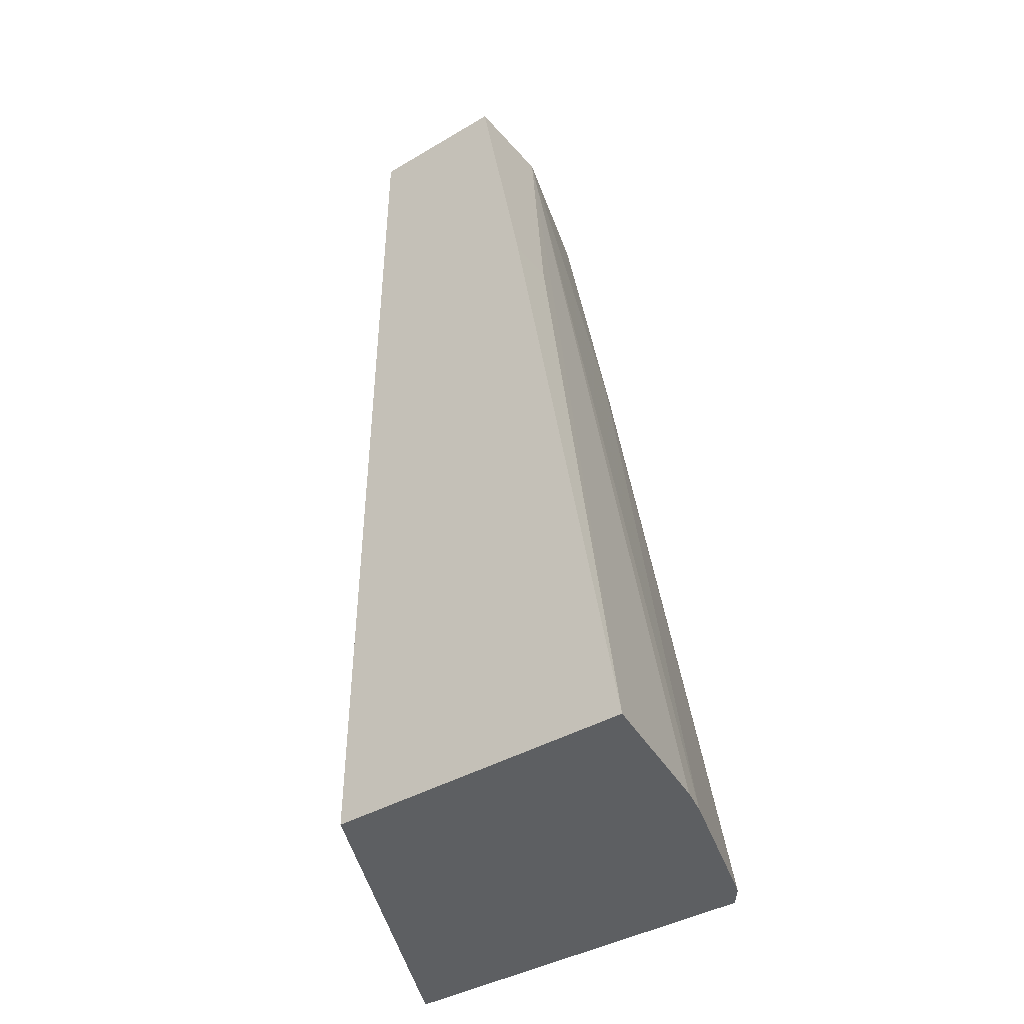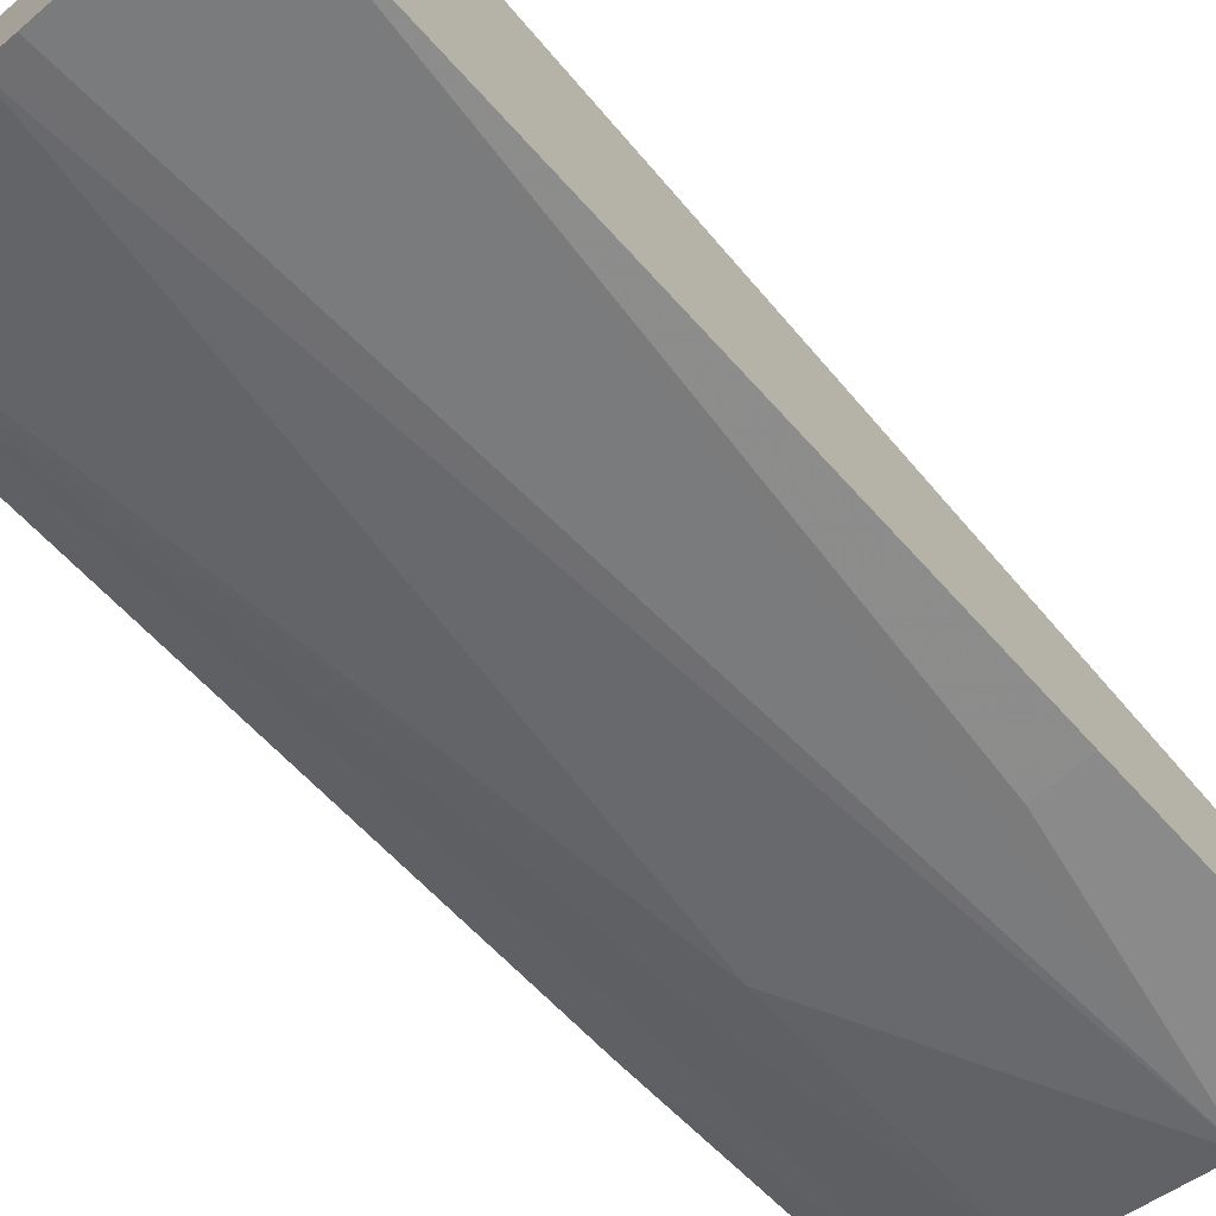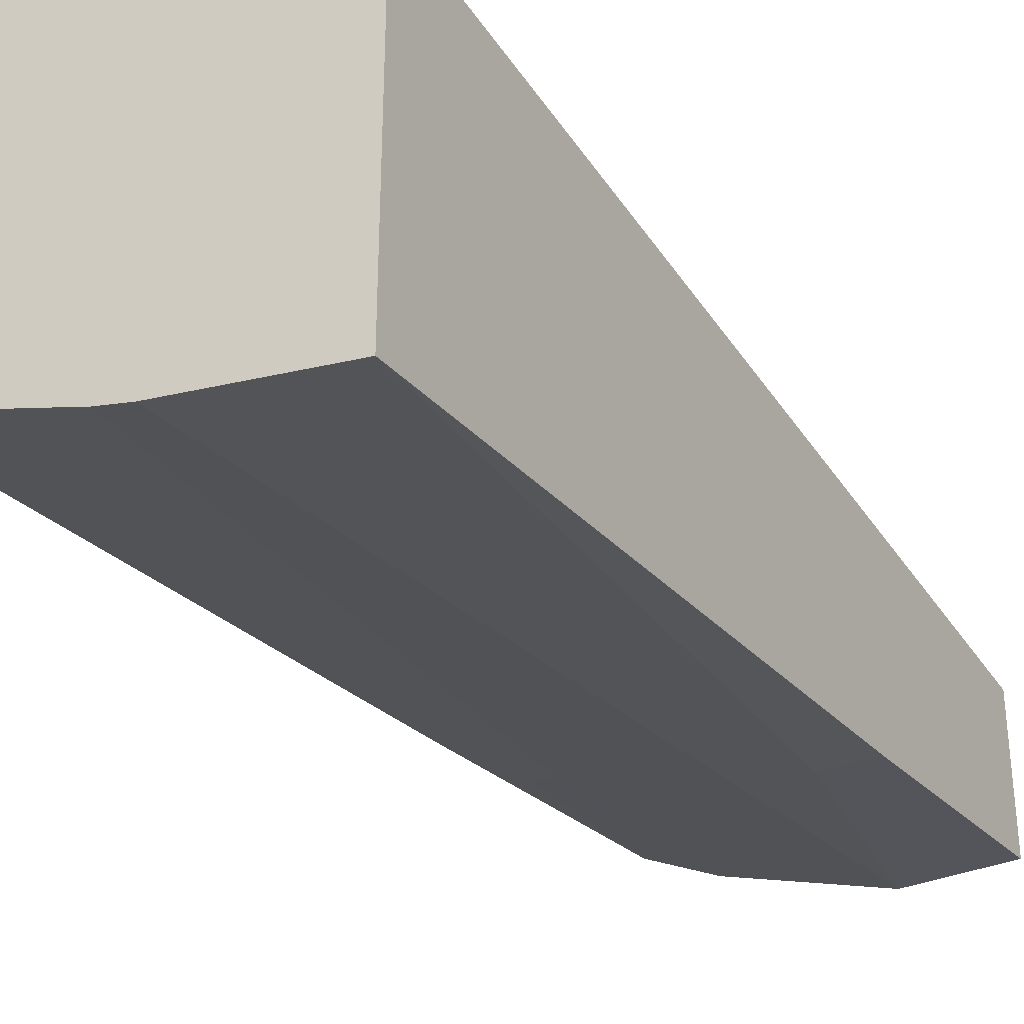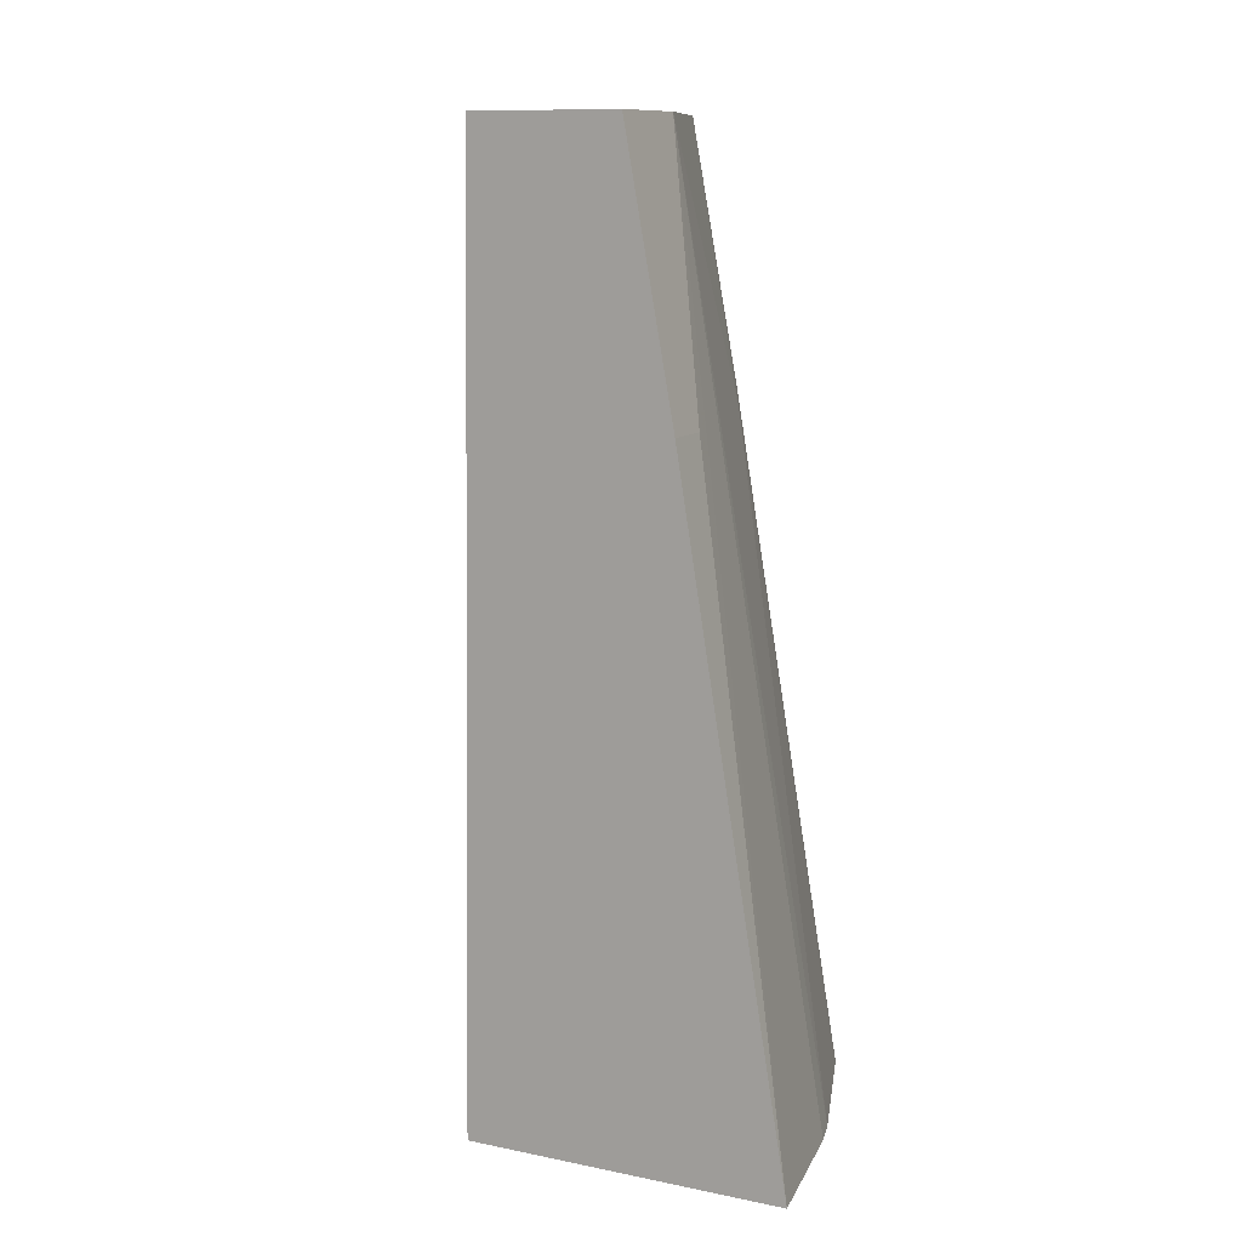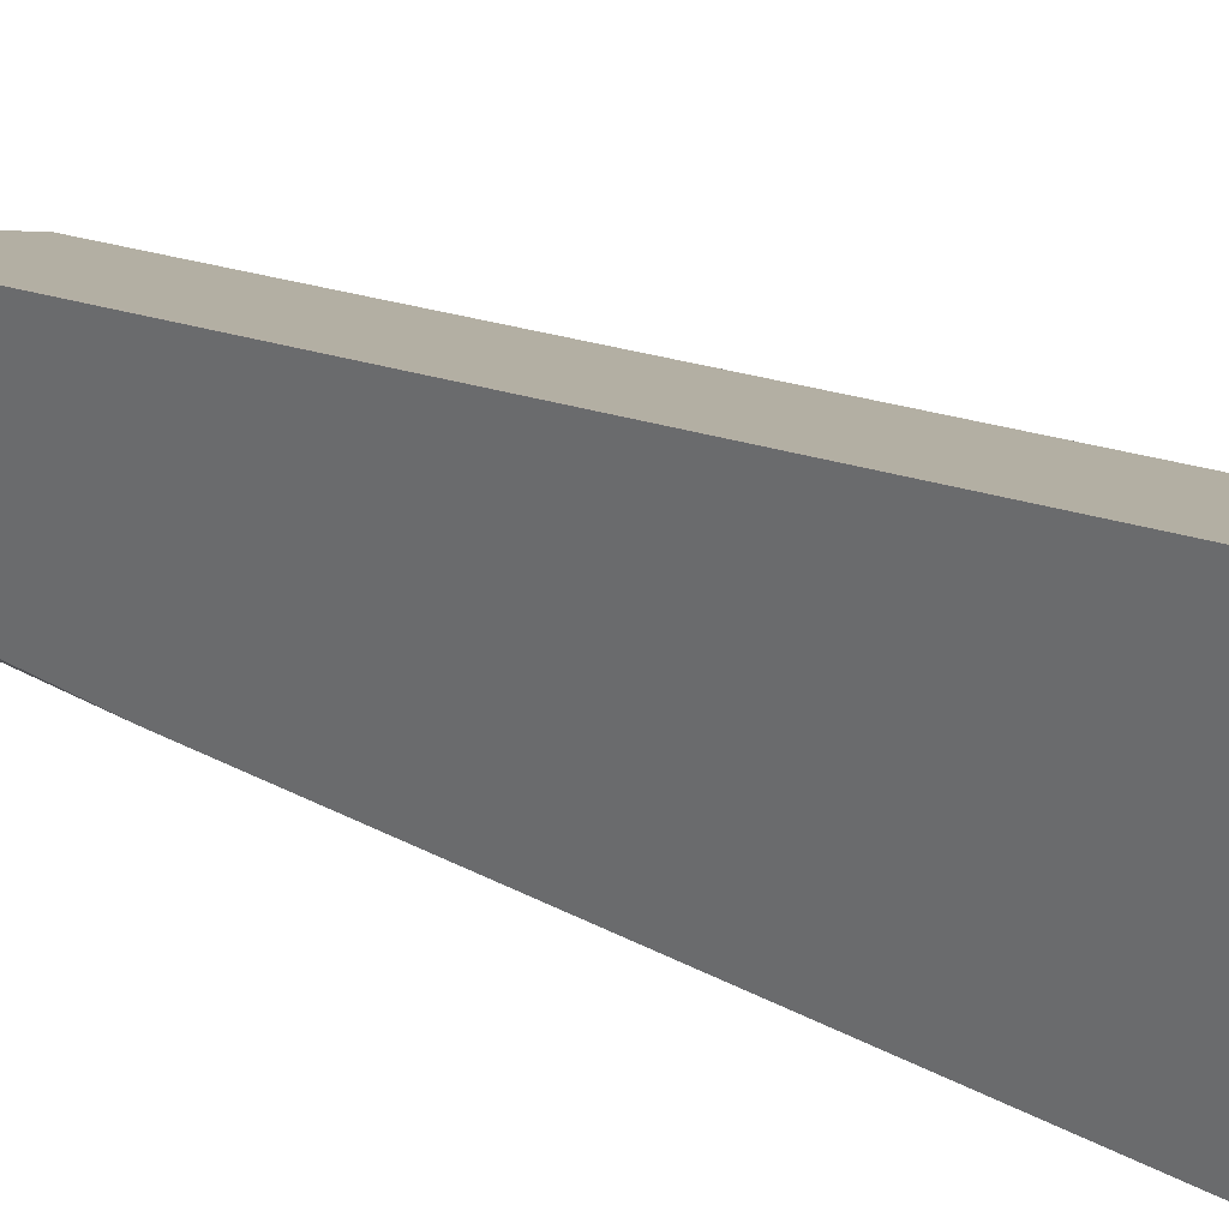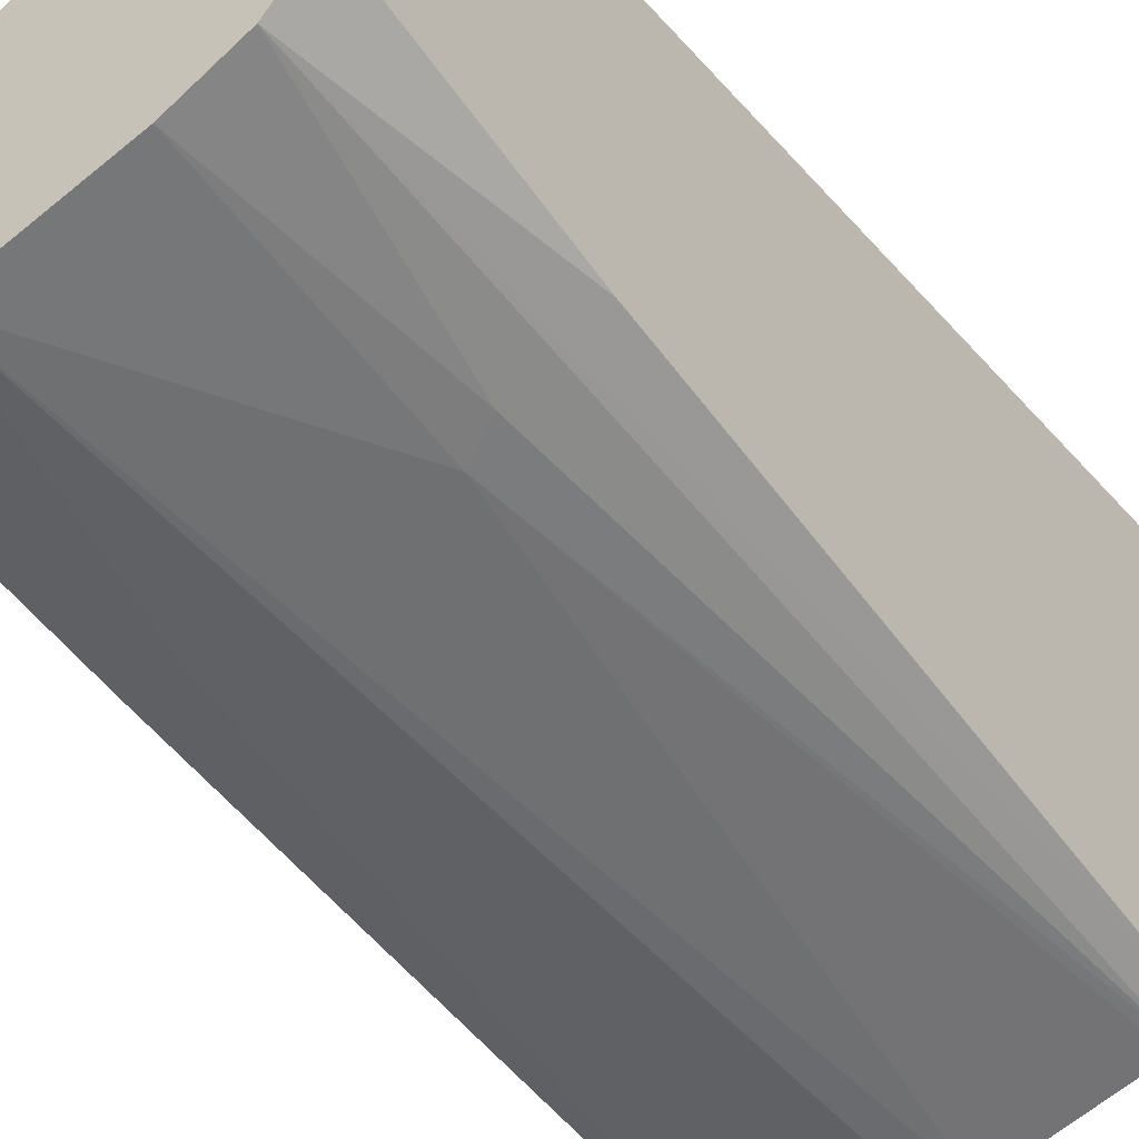
<metadata>
{"format":"obj","ext":"obj","renderer":"f3d","projection":"perspective","resolution":1024,"background":"white","views":[{"elev":-39.6,"azim":126.3,"up":"+Y"},{"elev":-71.1,"azim":41.1,"up":"+Z"},{"elev":-34.9,"azim":28.7,"up":"+Z"},{"elev":11.2,"azim":116.4,"up":"+Y"},{"elev":33.3,"azim":-66.1,"up":"+Z"},{"elev":-37.7,"azim":-144.9,"up":"+Z"}]}
</metadata>
<code>
v -0.2292 -0.4311 -0.03695
v -0.2292 -0.4311 -0.2946
v -6.157e-05 -0.4311 -0.1518
v -6.157e-05 0.1736 -0.1597
v -0.2196 0.1737 -0.04988
v -0.2292 0.1737 -0.04512
v -0.2162 -0.4311 -0.3045
v -0.2292 0.005388 -0.2127
v -0.2023 0.1737 -0.2022
v -6.157e-05 -0.4311 -0.359
v -6.157e-05 0.1737 -0.1599
v -0.2292 0.1737 -0.1729
v -0.2107 -0.4311 -0.3066
v -0.181 0.0106 -0.2448
v -0.1597 -5.774e-05 -0.2555
v -0.1877 0.1737 -0.2096
v -6.157e-05 -5.774e-05 -0.2874
v -0.09583 -0.4311 -0.3433
v -0.06389 0.1737 -0.2555
v -0.03196 -5.774e-05 -0.2874
v -6.157e-05 0.1737 -0.2555
v -0.1149 -0.4311 -0.3385
v -0.1597 0.1737 -0.2236
f 5 16 9
f 10 18 19
f 5 12 6
f 7 9 14
f 7 14 15
f 7 15 13
f 8 12 9
f 9 16 14
f 10 19 20
f 15 19 22
f 13 15 22
f 14 16 23
f 14 23 15
f 15 23 19
f 17 20 19
f 17 19 21
f 18 22 19
f 5 23 16
f 10 20 17
f 5 19 23
f 5 9 12
f 5 11 21
f 5 21 19
f 1 2 7
f 1 7 13
f 1 13 22
f 1 18 10
f 1 10 3
f 1 3 4
f 1 4 5
f 1 5 6
f 1 6 12
f 1 22 18
f 1 8 2
f 2 8 9
f 2 9 7
f 3 10 17
f 3 17 21
f 3 21 11
f 3 11 4
f 1 12 8
f 4 11 5

</code>
